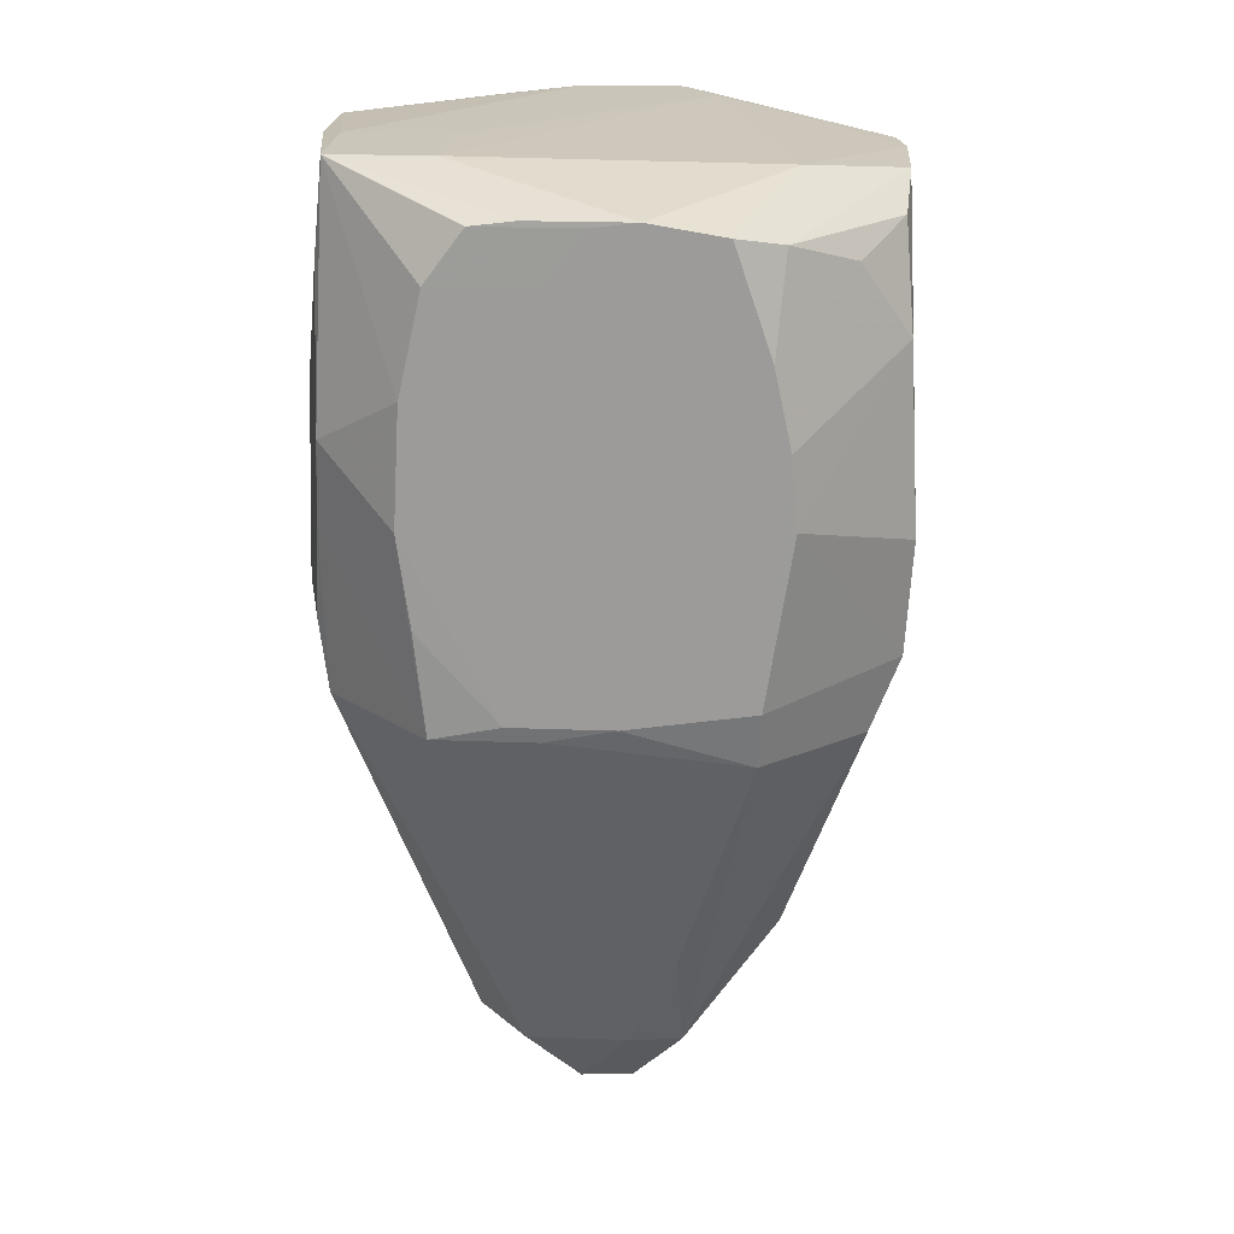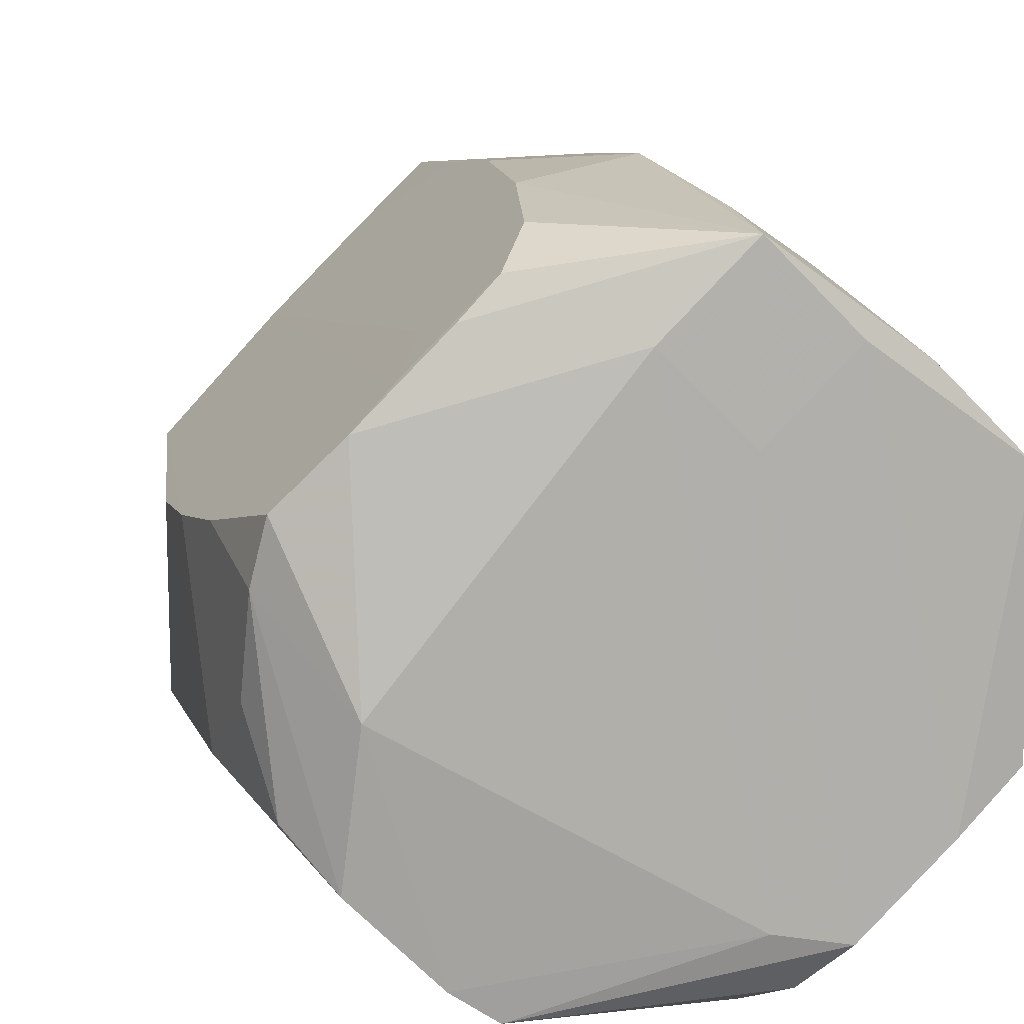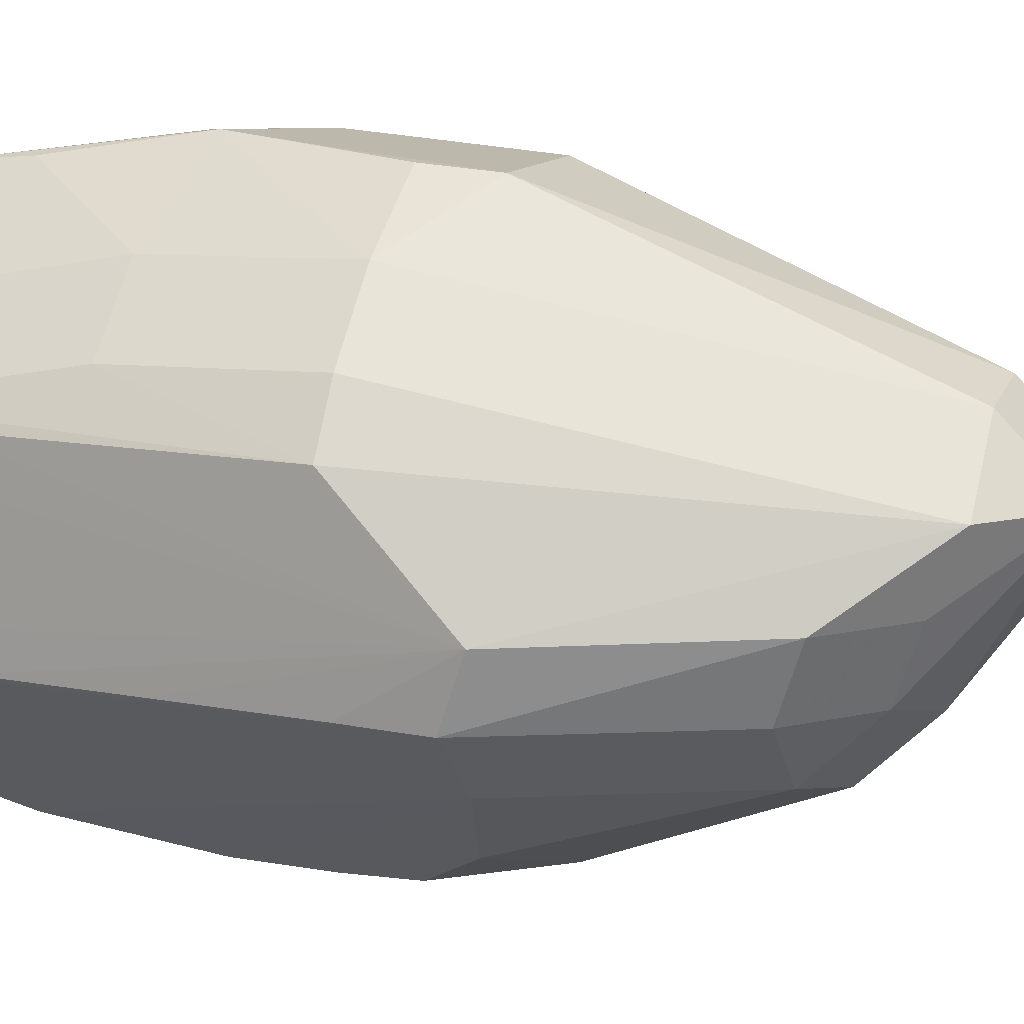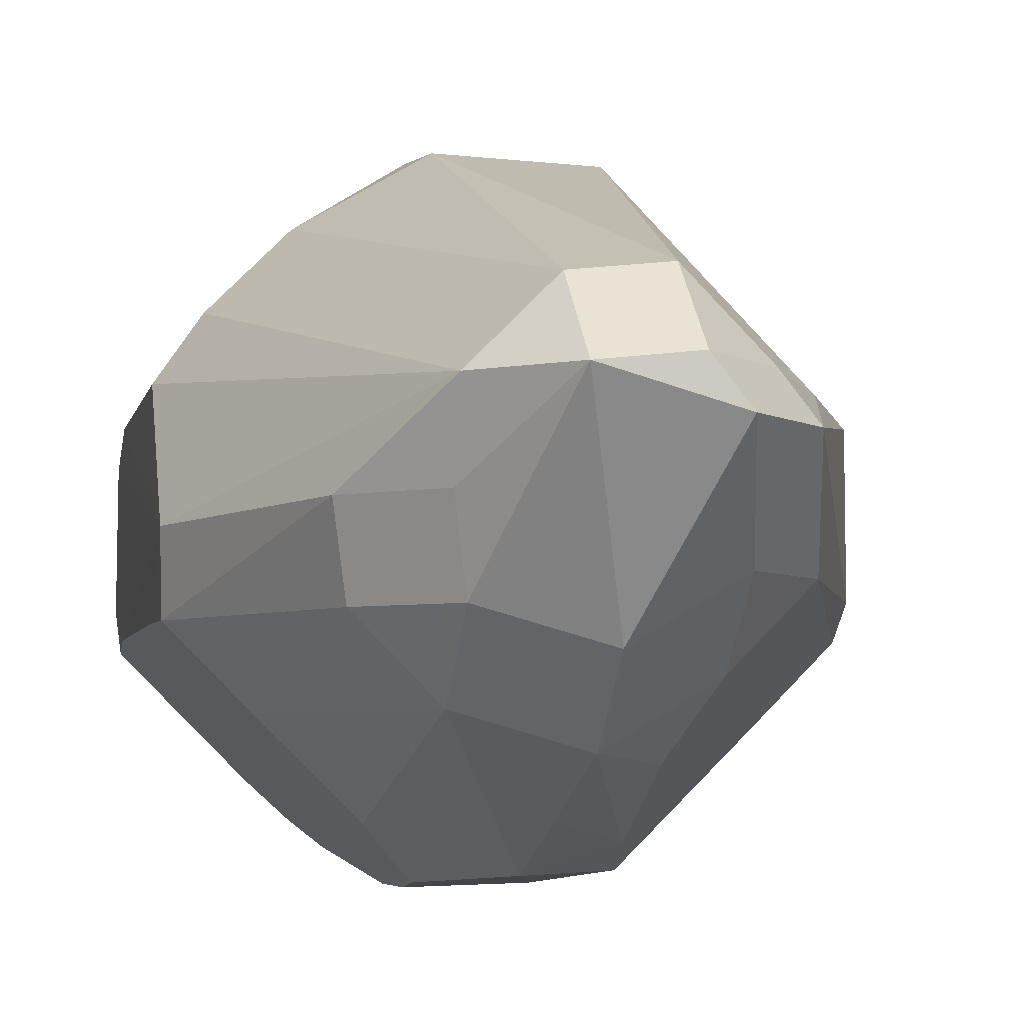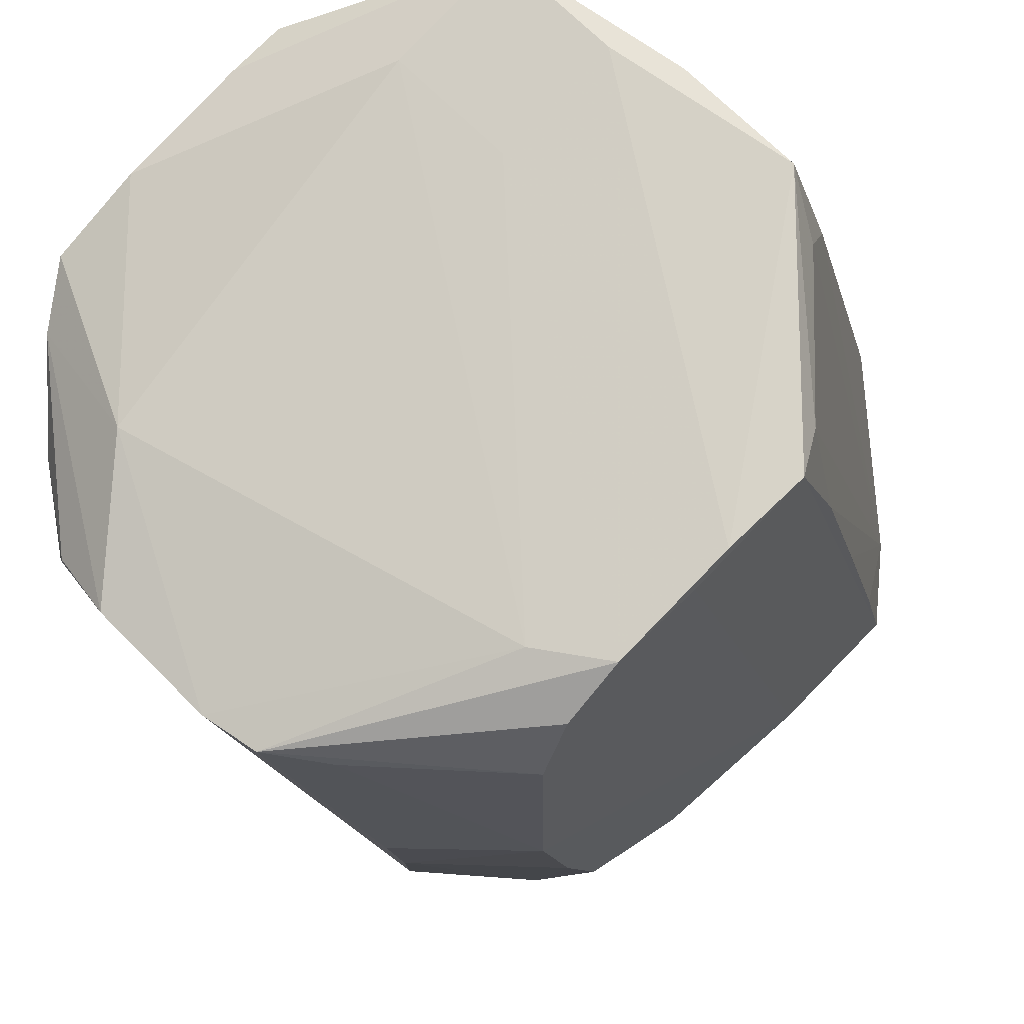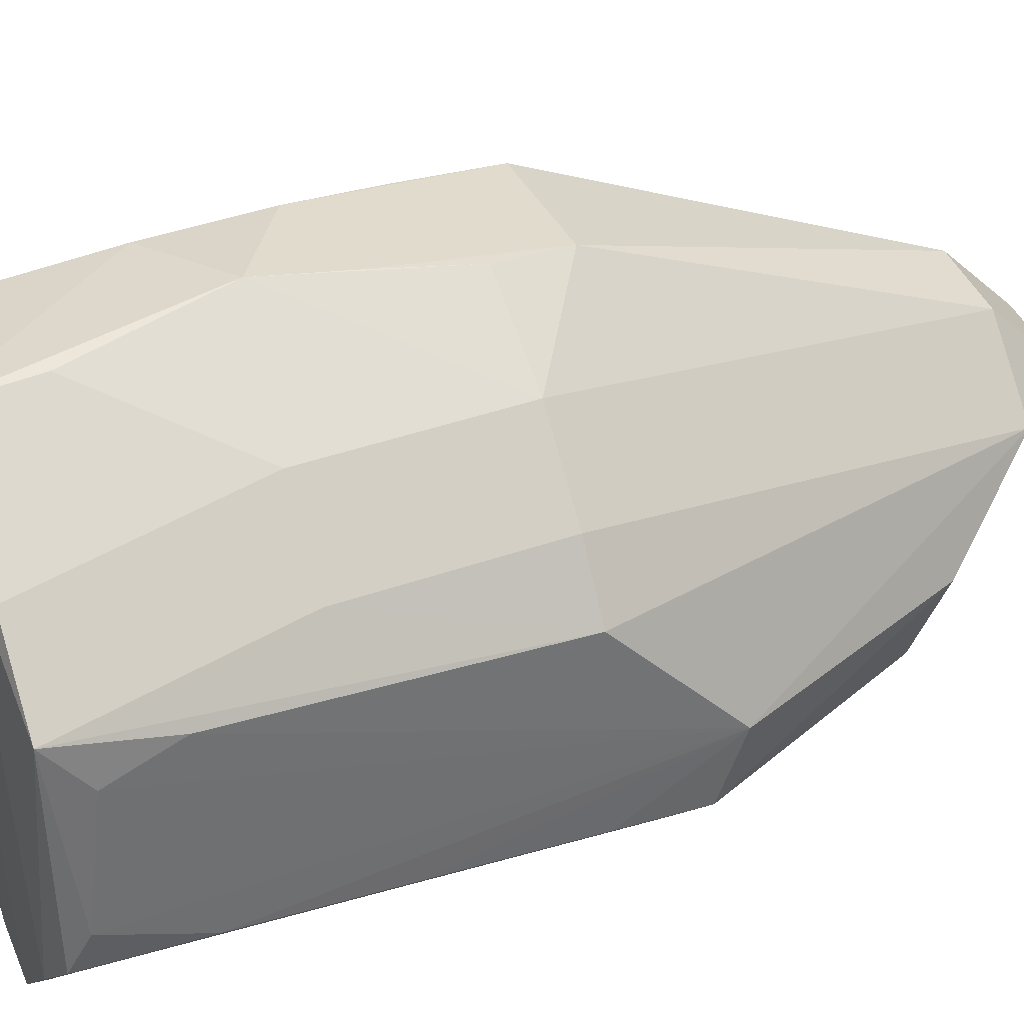
<metadata>
{"format":"obj","ext":"obj","renderer":"f3d","projection":"perspective","resolution":1024,"background":"white","views":[{"elev":21.1,"azim":-131.1,"up":"+Z"},{"elev":11.2,"azim":-11.2,"up":"+Y"},{"elev":14.8,"azim":109.8,"up":"+Y"},{"elev":-5.1,"azim":166.7,"up":"+Y"},{"elev":-13.8,"azim":9.5,"up":"+Y"},{"elev":36.3,"azim":67.1,"up":"+Y"}]}
</metadata>
<code>
v 0.02325 0.01566 0.02727
v 0.01613 0.02279 0.02727
v -0.01509 0.02128 0.0003197
v -0.007966 0.02841 0.0003197
v 0.02547 -0.00949 0.04844
v 0.01834 -0.01662 0.04844
v 0.004979 0.03021 0.01717
v -0.01654 -0.02127 0.00209
v -0.009416 -0.0284 0.00209
v -0.02888 -0.009856 0.004503
v -0.02175 -0.01698 0.004503
v -0.02761 -0.006959 -0.002596
v -0.006402 -0.02992 0.01904
v 0.01871 -0.001442 -0.02676
v 0.01158 -0.001442 -0.03389
v -0.005866 -0.02669 0.04475
v 0.01135 -0.02465 0.0009735
v 0.009889 -0.02485 0.04719
v -0.00038 -0.02431 -0.0141
v 0.006309 0.02837 0.0407
v -0.007229 -0.0201 -0.01909
v 0.02747 -0.008857 0.006687
v 0.02699 -0.008807 0.02188
v 0.02531 0.01163 0.04884
v 0.01819 0.01876 0.04884
v -0.006178 -0.02982 0.02668
v -0.03032 0.005619 0.02014
v -0.01501 -0.01889 -0.005977
v -0.00788 -0.02601 -0.005977
v -0.01359 0.02221 0.03093
v -0.006466 0.02934 0.03093
v 0.01179 0.006148 -0.03696
v 0.004658 0.01328 -0.03696
v 0.004658 0.006148 -0.04409
v 0.02615 -0.005768 0.04655
v -0.000253 -0.02864 -0.003518
v 0.02332 0.01642 0.007718
v 0.01619 0.02355 0.007718
v 0.02743 0.01049 0.007656
v 0.003641 0.03083 0.02561
v 0.005193 -0.03011 0.01557
v 0.005984 0.02892 0.0006356
v -0.02055 0.01461 0.04632
v -0.01342 0.02174 0.04632
v -0.0285 0.006979 0.03458
v 0.006047 -0.02946 0.007826
v -0.007273 0.0292 0.01043
v -0.02991 -0.009741 0.01593
v -0.02278 -0.01687 0.01593
v 0.007504 -0.02728 0.04212
v 0.007504 -0.02015 0.04925
v -0.01061 -0.02606 0.04693
v -0.02013 0.01673 0.001831
v -0.01301 0.02386 0.001831
v 0.02761 -0.00901 -0.001742
v 0.02048 -0.01614 -0.001742
v -0.01495 0.02049 0.04073
v -0.007825 0.02761 0.04073
v -0.006238 0.02997 0.01938
v -0.02147 -0.01641 0.04697
v -0.01434 -0.02354 0.04697
v 0.02621 0.007298 0.045
v -0.02779 0.007203 -0.001932
v -0.02577 0.009349 0.0451
v -0.001032 0.02033 0.04967
v 0.01322 0.02033 0.04967
v 0.006096 0.0132 0.04967
v 0.006096 0.02745 0.04967
v -0.01713 -0.006716 -0.02604
v -0.01 -0.01384 -0.02604
v -0.01 -0.006716 -0.03317
v 0.02643 0.01034 0.03822
v -0.02879 0.007814 0.003593
v -0.01752 0.01771 0.0458
v -0.01039 0.02484 0.0458
v -0.01705 0.006704 -0.02588
v -0.00992 0.01383 -0.02588
v -0.0005043 -0.01938 -0.02613
v -0.0005043 -0.01225 -0.03325
v 0.02064 -0.01418 0.04924
v 0.01351 -0.02131 0.04924
v -0.01056 0.00708 -0.03698
v -0.003433 0.01421 -0.03698
v -0.003433 0.00708 -0.04411
v -0.02859 -0.009686 0.03402
v 0.006734 0.02947 0.007845
v 0.02804 -0.001933 -0.004212
v 0.02648 -0.008803 0.03719
v -0.02978 0.005946 0.027
v -0.02525 -0.01199 0.04401
v 0.01717 -0.009087 -0.02406
v 0.01004 -0.01622 -0.02406
v 0.01004 -0.009087 -0.03119
v -0.02734 -0.004142 0.04146
v -0.02021 -0.004142 0.04859
v -0.01385 0.002999 -0.03697
v -0.006722 0.002999 -0.04409
v -0.02691 0.004116 0.04398
v 0.004947 -0.03015 0.02575
f 95 51 65
f 90 85 60
f 5 22 88
f 43 95 65
f 64 95 43
f 43 45 64
f 64 45 98
f 98 90 60
f 60 95 98
f 98 95 64
f 12 73 63
f 23 22 87
f 87 88 23
f 23 88 22
f 35 24 5
f 5 88 35
f 35 88 87
f 65 51 67
f 24 66 80
f 5 24 80
f 18 52 50
f 61 95 60
f 51 95 61
f 61 52 51
f 99 50 16
f 50 52 16
f 14 32 87
f 87 22 55
f 55 22 5
f 55 14 87
f 91 14 55
f 87 32 39
f 89 73 27
f 27 85 89
f 85 45 89
f 63 73 53
f 45 43 53
f 53 89 45
f 73 89 53
f 85 90 94
f 90 98 94
f 94 45 85
f 94 98 45
f 60 85 48
f 48 85 27
f 97 34 79
f 92 17 36
f 24 35 62
f 62 35 87
f 81 67 51
f 51 52 81
f 52 18 81
f 99 17 56
f 56 17 92
f 56 50 99
f 6 81 56
f 56 18 50
f 56 81 18
f 37 39 32
f 38 42 86
f 84 34 97
f 82 83 84
f 32 34 33
f 33 83 42
f 33 42 38
f 58 75 68
f 75 44 68
f 12 69 10
f 73 12 10
f 27 73 10
f 10 48 27
f 93 79 34
f 34 15 93
f 93 91 92
f 19 78 92
f 92 36 19
f 46 17 99
f 46 36 17
f 78 21 70
f 63 76 96
f 96 12 63
f 96 69 12
f 96 76 82
f 72 62 87
f 87 39 72
f 24 62 72
f 72 39 24
f 52 61 26
f 26 16 52
f 99 16 26
f 24 39 1
f 39 37 1
f 7 86 42
f 42 83 4
f 4 7 42
f 83 77 4
f 47 4 54
f 74 57 53
f 74 53 43
f 25 2 20
f 20 68 25
f 36 46 41
f 41 46 99
f 8 10 28
f 28 10 69
f 78 19 29
f 29 21 78
f 29 19 36
f 29 70 21
f 71 70 69
f 97 79 71
f 13 26 61
f 36 41 13
f 99 26 13
f 13 41 99
f 40 2 38
f 38 86 40
f 86 7 40
f 20 2 40
f 40 68 20
f 7 4 40
f 63 53 3
f 3 76 63
f 58 68 31
f 68 40 31
f 9 29 36
f 36 13 9
f 9 13 61
f 9 61 49
f 49 11 9
f 59 31 40
f 59 4 47
f 59 40 4
f 47 54 59
f 54 31 59
f 53 57 30
f 32 14 15
f 15 34 32
f 49 61 48
f 48 61 60
f 81 80 66
f 66 67 81
f 81 6 5
f 5 80 81
f 91 55 56
f 92 91 56
f 5 6 56
f 56 55 5
f 77 83 82
f 82 76 77
f 33 84 83
f 34 84 33
f 38 37 33
f 33 37 32
f 68 67 66
f 65 67 68
f 68 43 65
f 68 44 43
f 78 79 93
f 92 78 93
f 93 15 14
f 93 14 91
f 82 84 96
f 96 84 97
f 1 37 38
f 38 2 1
f 43 44 74
f 74 44 75
f 58 57 74
f 74 75 58
f 25 1 2
f 24 1 25
f 25 68 66
f 25 66 24
f 49 48 11
f 48 10 11
f 29 28 69
f 69 70 29
f 71 96 97
f 69 96 71
f 71 79 78
f 78 70 71
f 53 54 3
f 3 54 4
f 3 77 76
f 3 4 77
f 28 29 9
f 8 28 9
f 9 11 10
f 9 10 8
f 30 54 53
f 30 31 54
f 30 57 58
f 58 31 30

</code>
